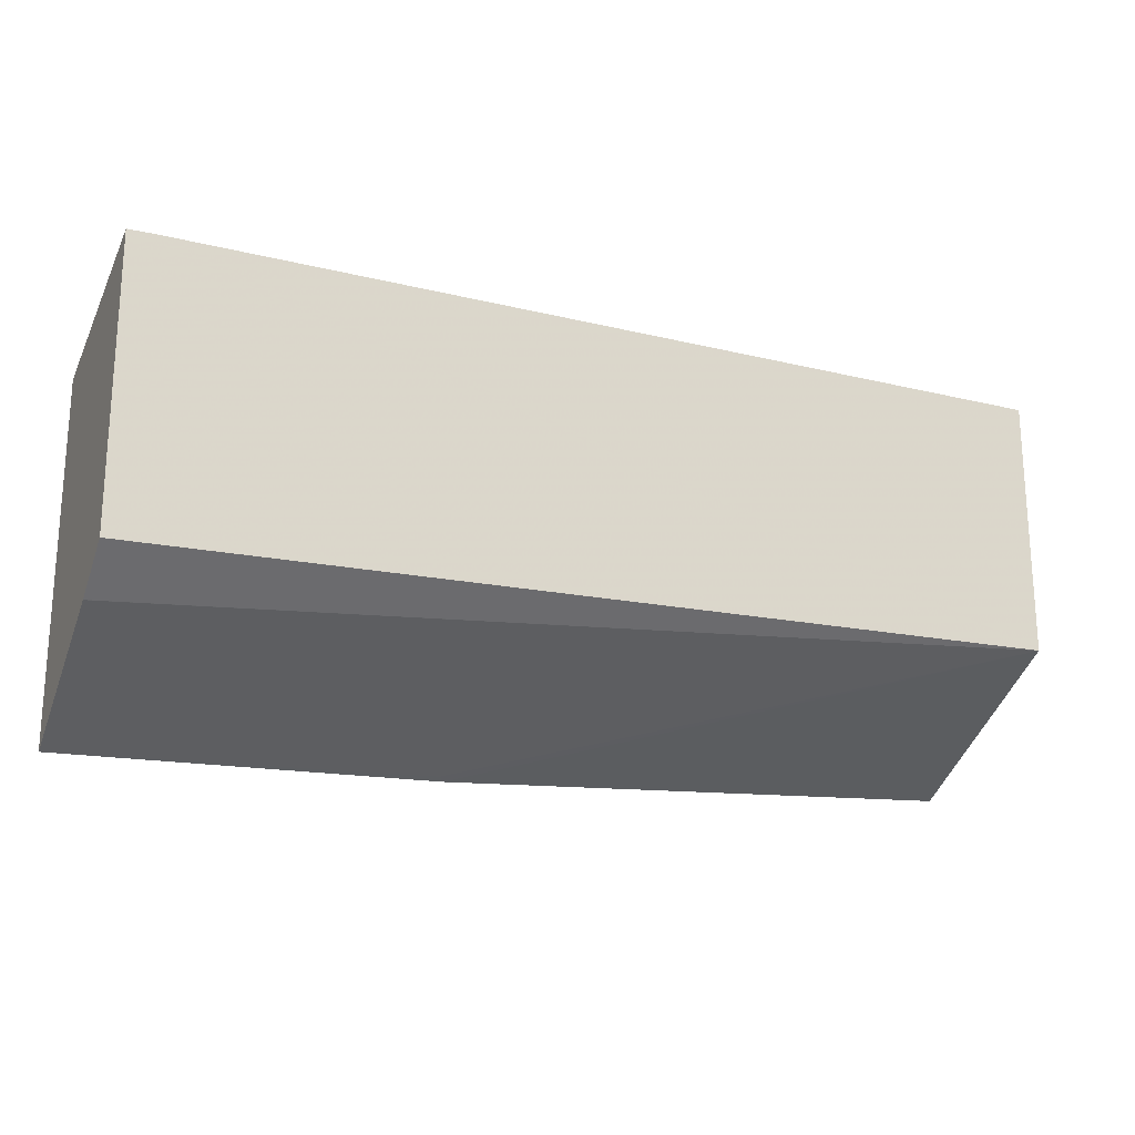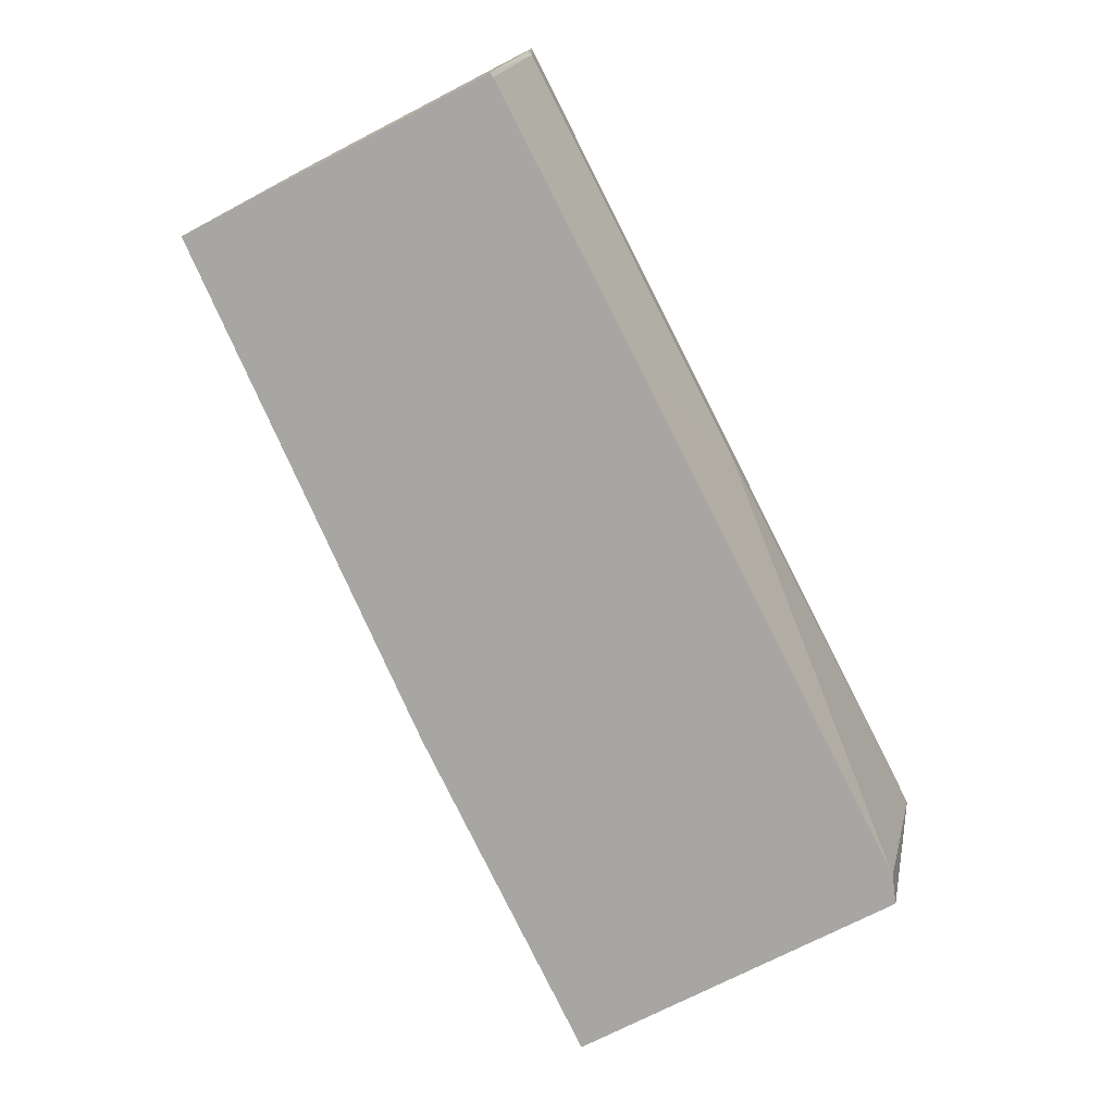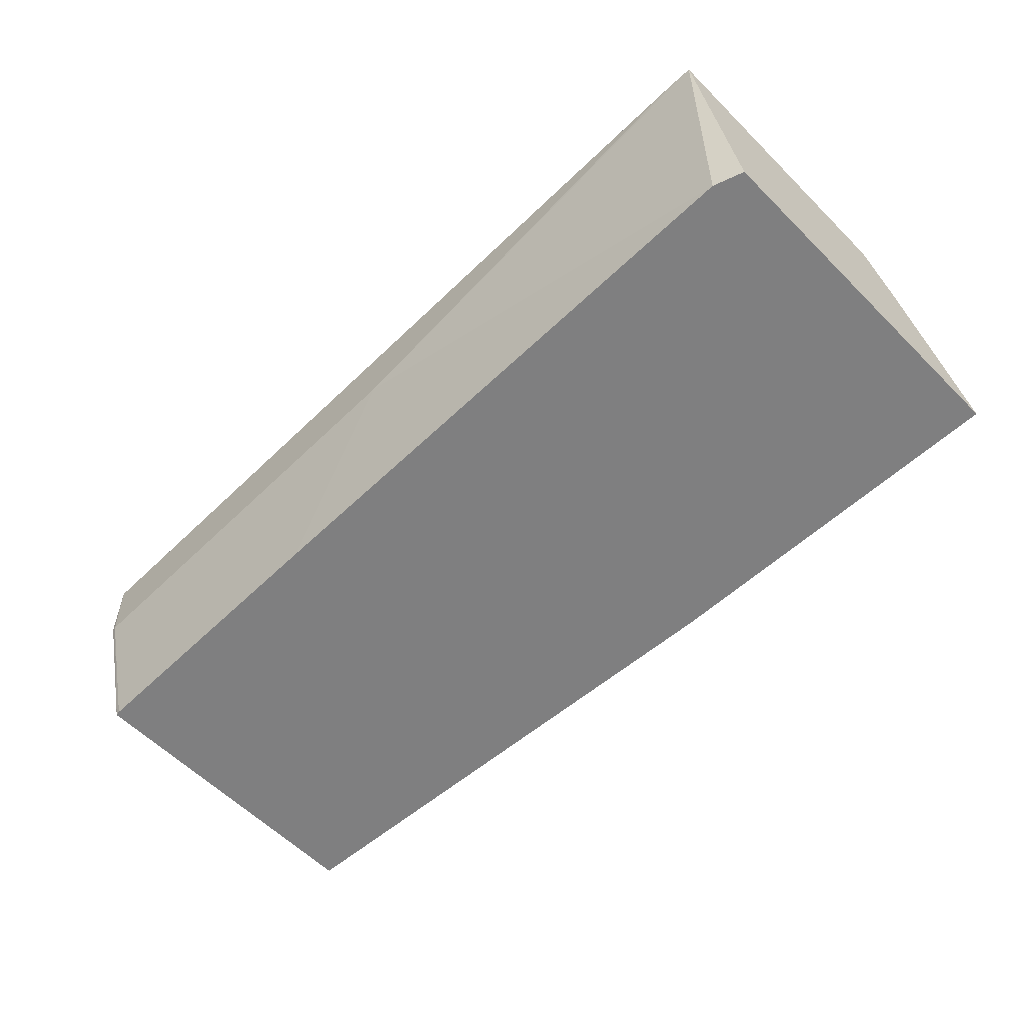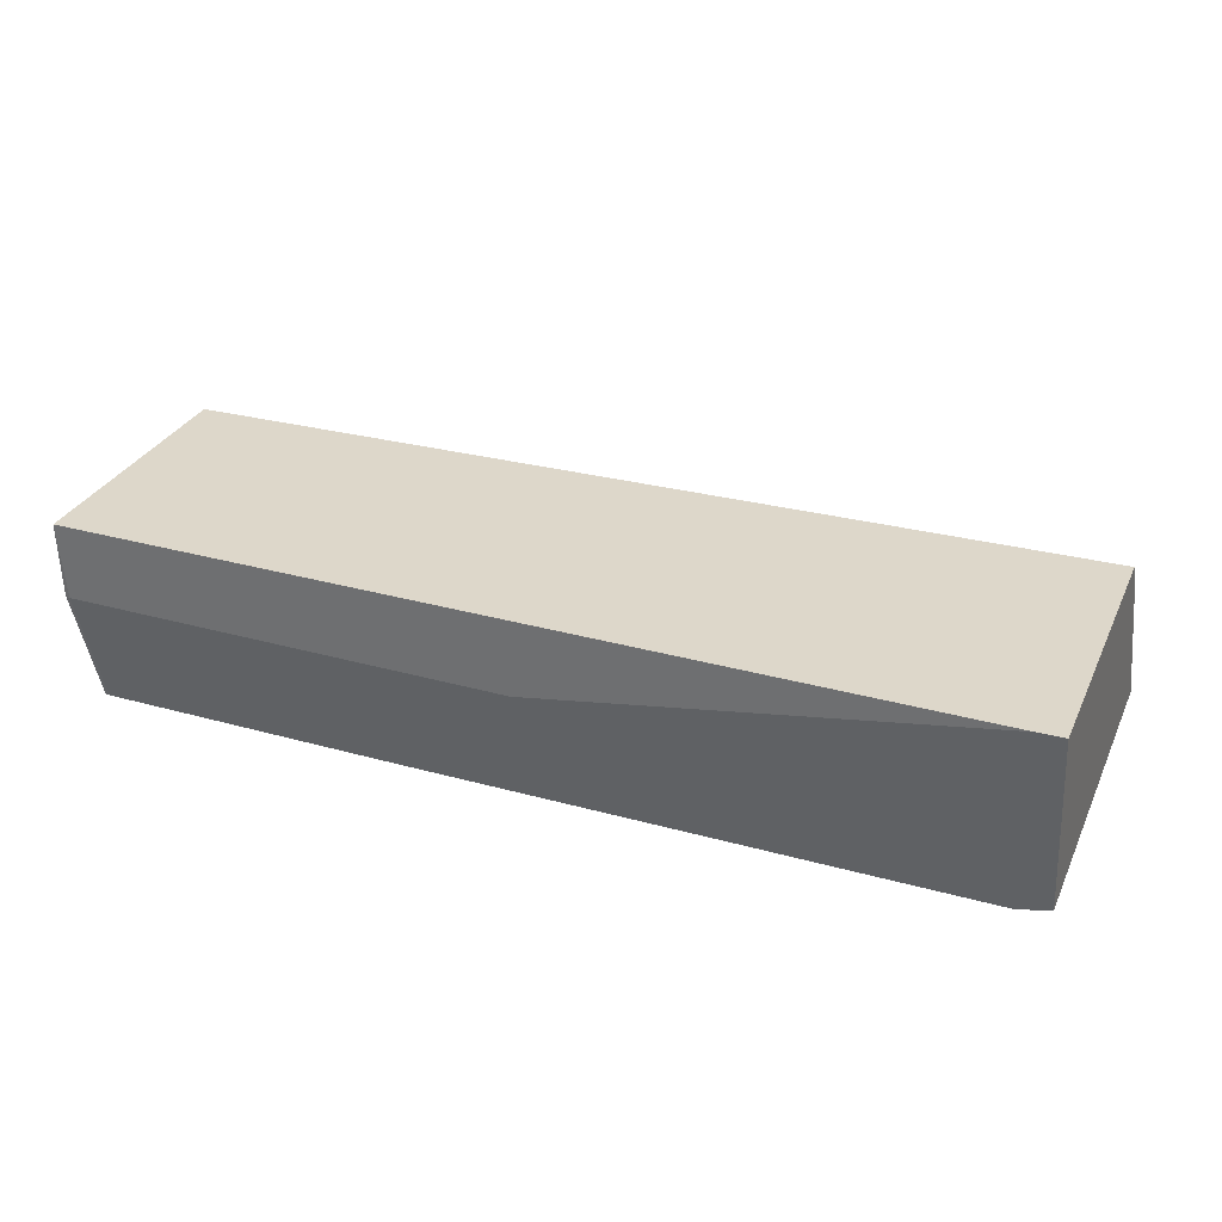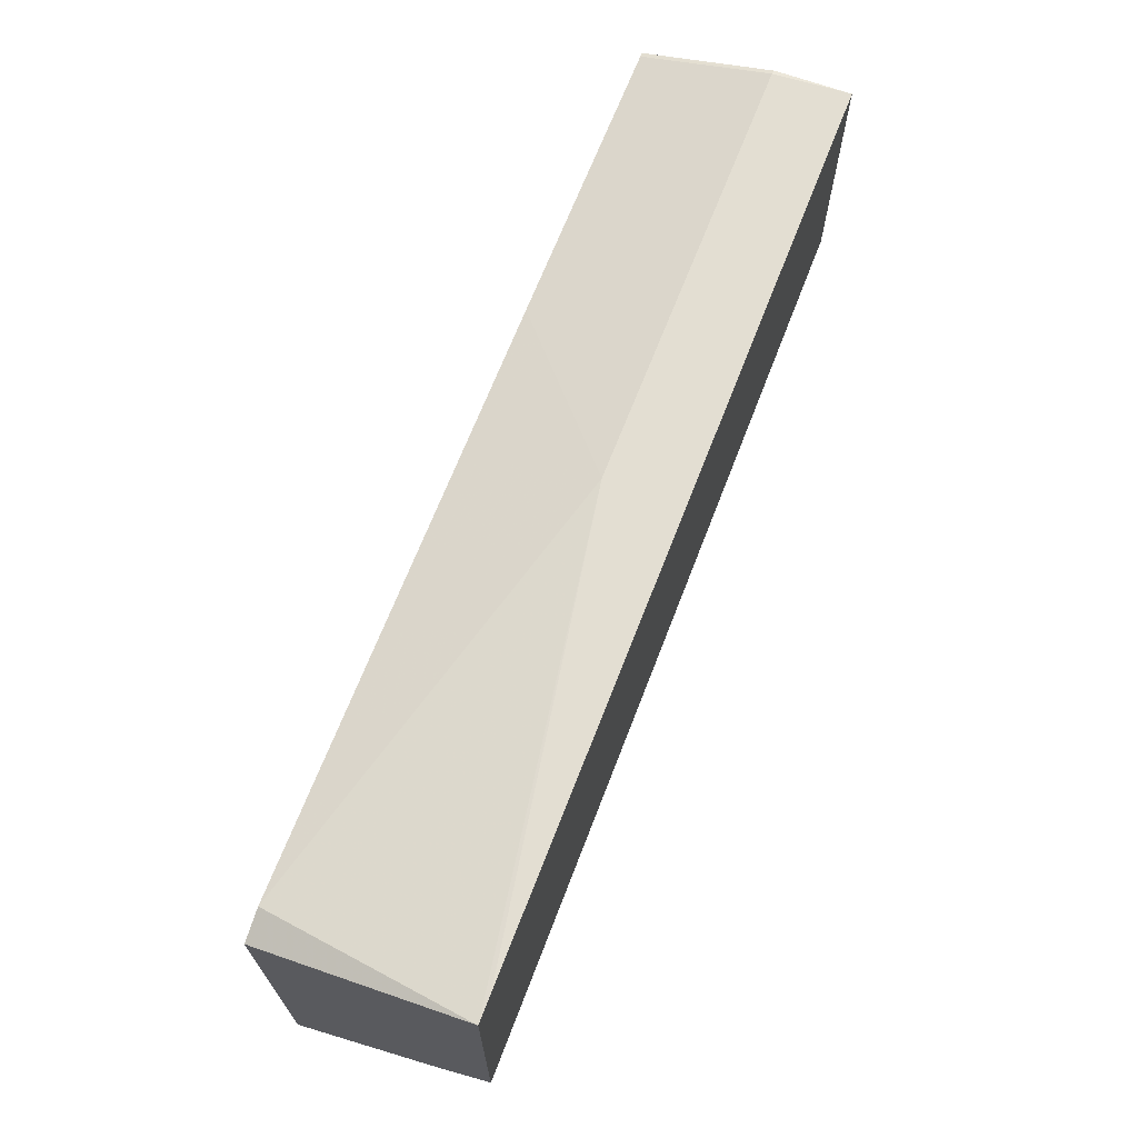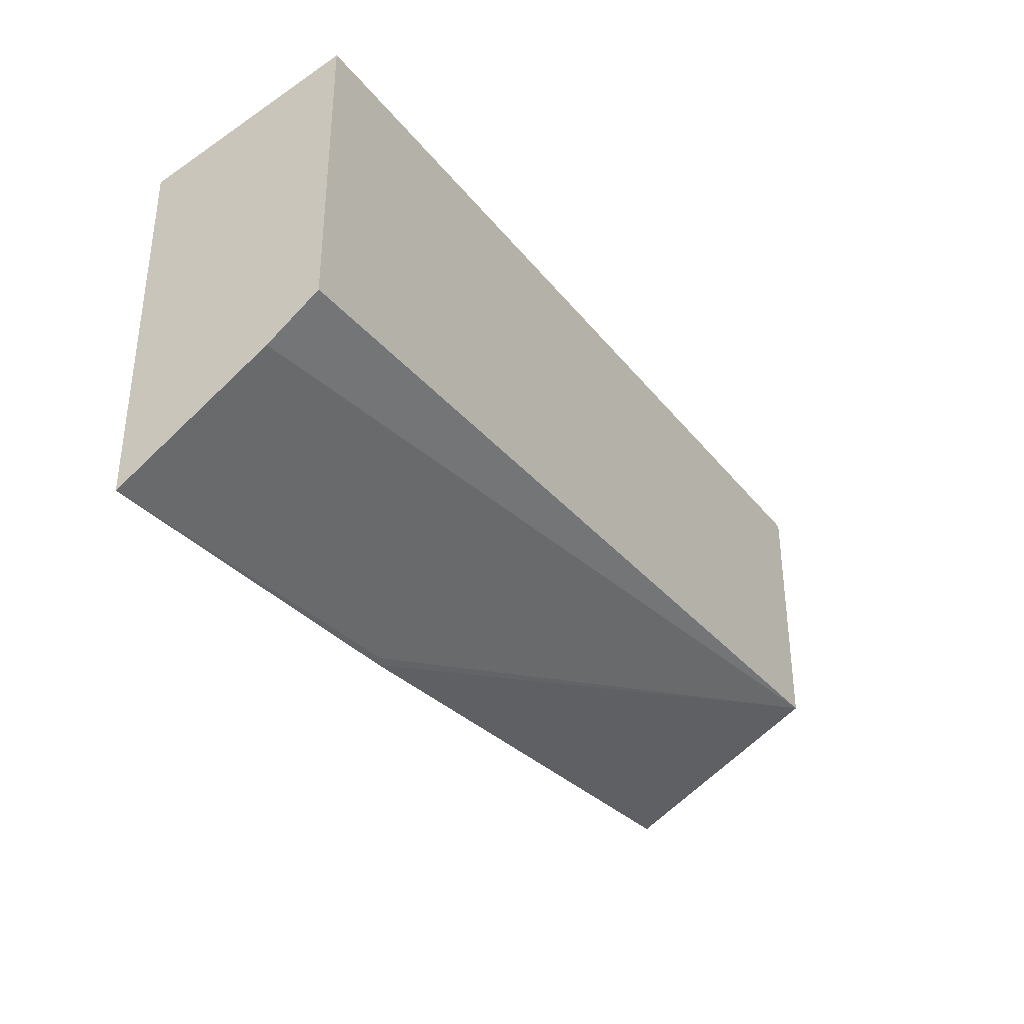
<metadata>
{"format":"obj","ext":"obj","renderer":"f3d","projection":"perspective","resolution":1024,"background":"white","views":[{"elev":-20.7,"azim":156.3,"up":"+Z"},{"elev":-74.3,"azim":-62.9,"up":"+Y"},{"elev":-59.7,"azim":44.6,"up":"+Y"},{"elev":30.9,"azim":21.9,"up":"+Y"},{"elev":67.6,"azim":111.2,"up":"+Z"},{"elev":-34.6,"azim":122.7,"up":"+Z"}]}
</metadata>
<code>
v 0.335 -0.3191 0.3382
v 0.335 -0.2626 0.3713
v 0.335 -0.3191 0.4701
v 0.197 -0.3191 0.343
v 0.1992 -0.3169 0.3441
v 0.335 -0.2625 0.3713
v -0.001777 -0.2435 0.3944
v 0.335 -0.2445 0.489
v 0.3238 -0.3191 0.474
v -0.001777 -0.3191 0.3566
v -0.001777 -0.3079 0.3622
v -0.001777 -0.2734 0.3794
v 0.335 -0.2435 0.3847
v -0.001777 -0.2435 0.4894
v 0.335 -0.2435 0.4892
v 0.163 -0.2717 0.489
v 0.1087 -0.3191 0.4753
v -0.001777 -0.3191 0.475
v 0.3255 -0.2435 0.4894
v -0.001777 -0.2713 0.4886
v 3.04e-06 -0.2717 0.489
v 3.04e-06 -0.3191 0.4753
v -0.001415 -0.3191 0.475
f 7 14 19
f 7 15 13
f 7 19 15
f 7 11 10
f 7 18 20
f 7 10 18
f 8 15 9
f 7 20 14
f 9 15 16
f 16 22 17
f 14 20 21
f 14 21 16
f 14 16 19
f 15 19 16
f 21 23 22
f 16 21 22
f 18 23 21
f 18 21 20
f 7 12 11
f 9 16 17
f 6 7 13
f 1 8 3
f 4 12 7
f 4 7 5
f 1 2 6
f 1 6 13
f 1 15 8
f 1 3 9
f 1 9 17
f 1 17 22
f 1 22 23
f 1 23 18
f 1 13 15
f 1 10 4
f 1 4 5
f 1 5 2
f 2 5 7
f 2 7 6
f 3 8 9
f 4 10 11
f 1 18 10
f 4 11 12

</code>
